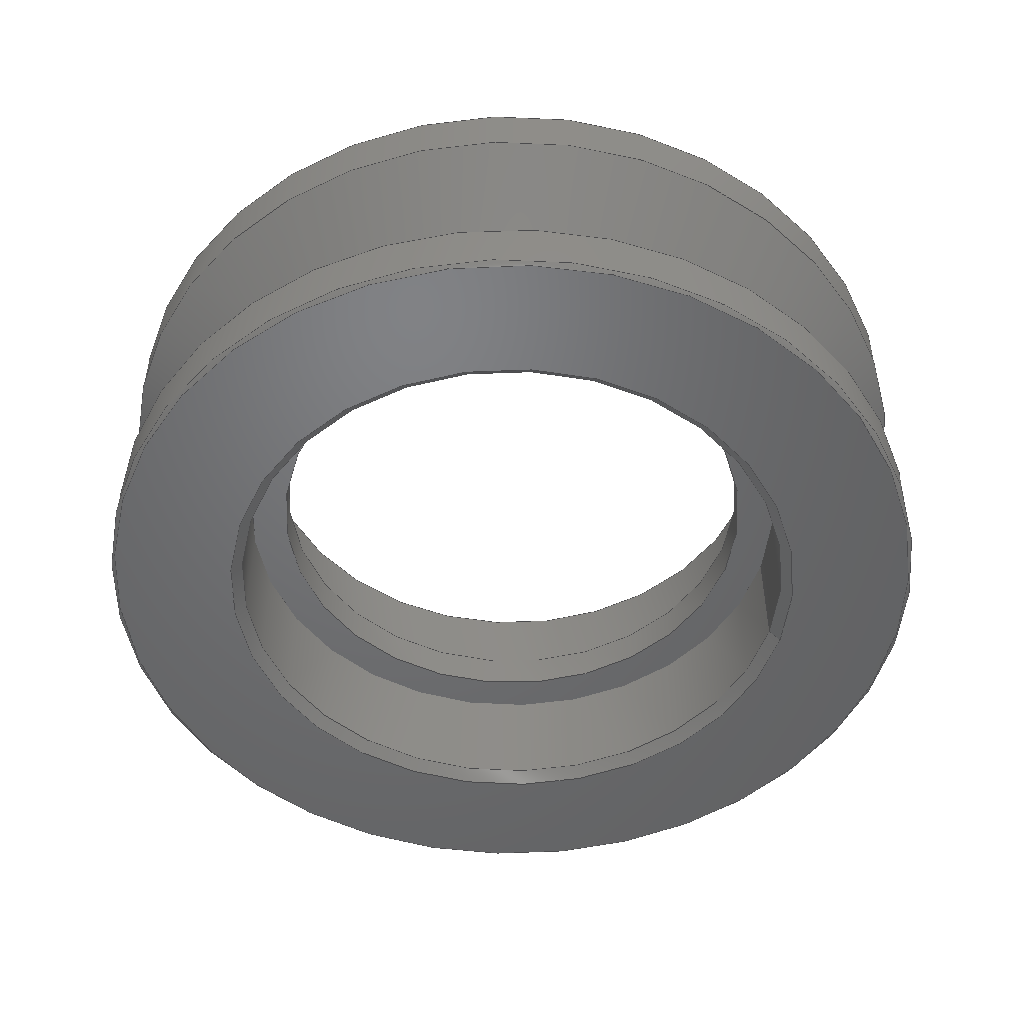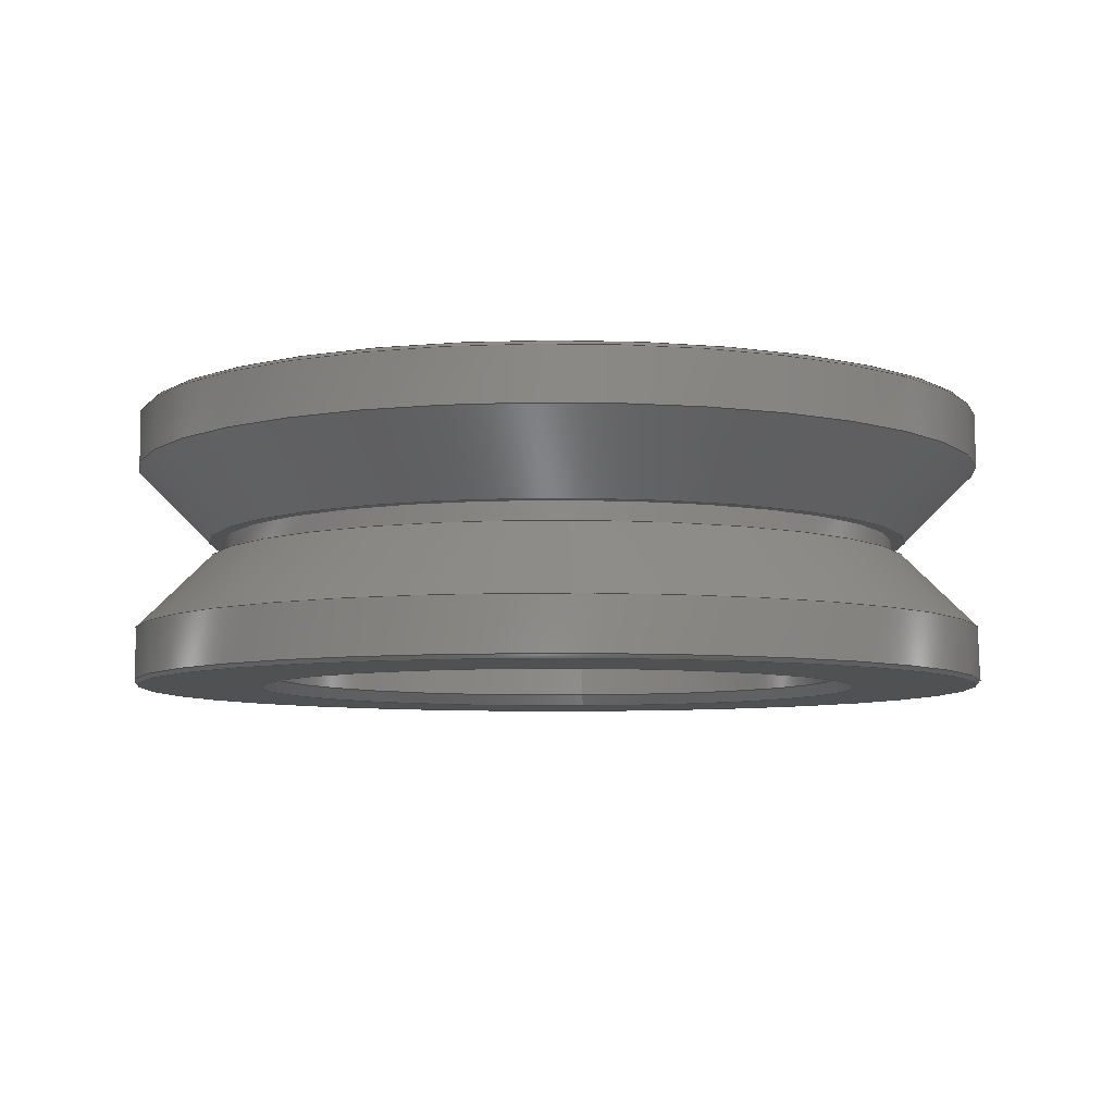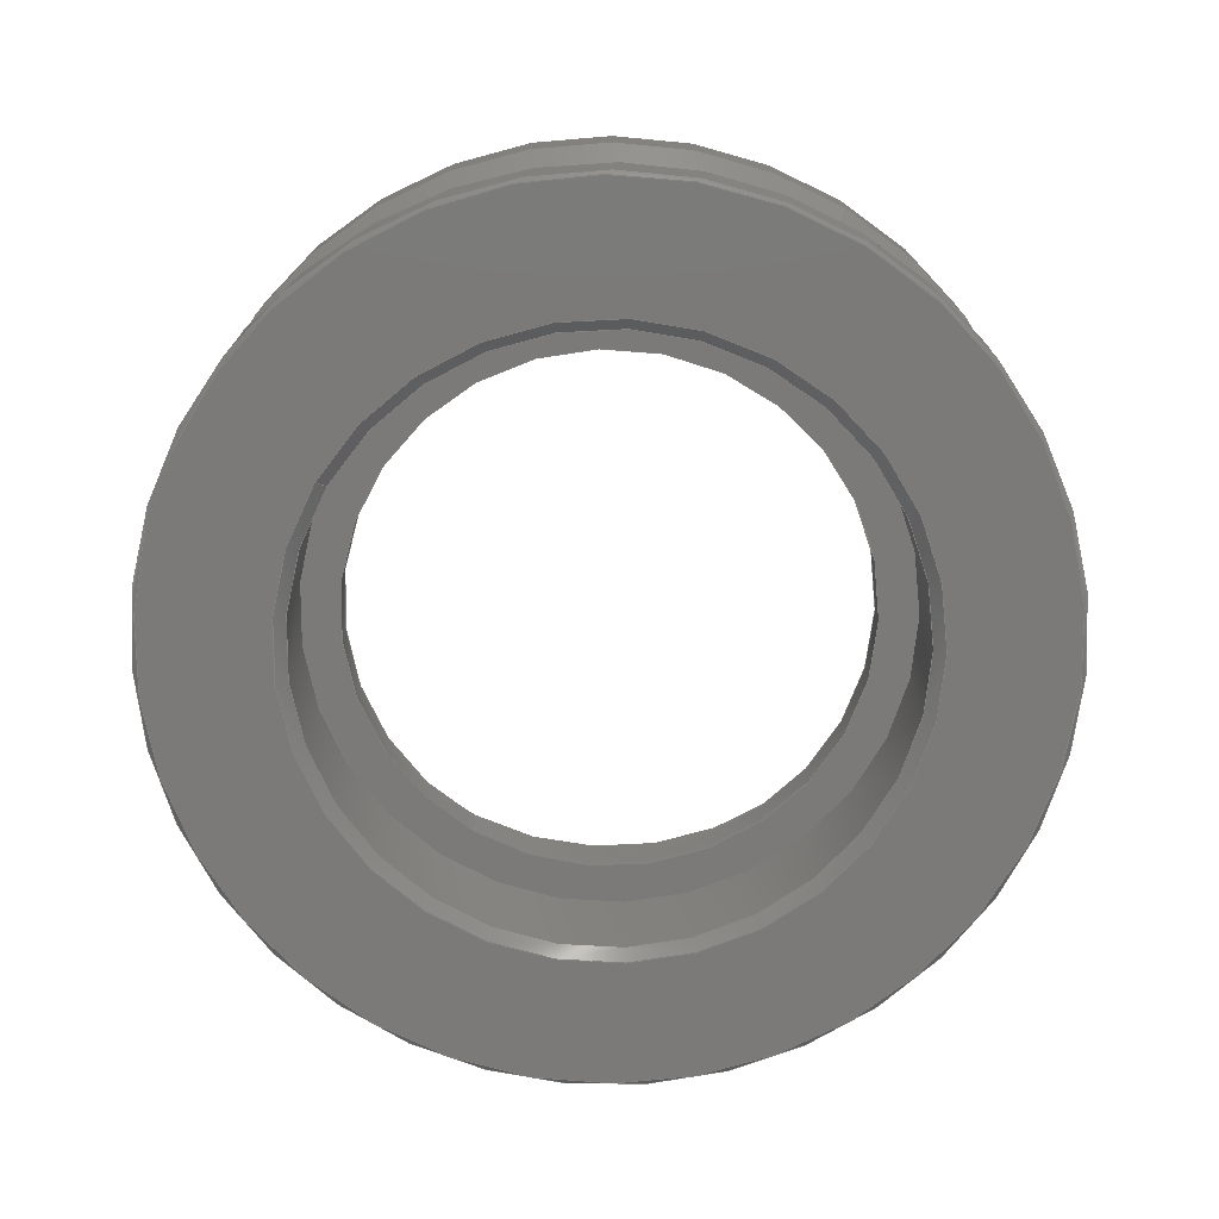
<metadata>
{"format":"step","ext":"step","renderer":"f3d","projection":"perspective","resolution":1024,"background":"white","views":[{"elev":-49.5,"azim":167.0,"up":"+Y"},{"elev":-6.8,"azim":95.7,"up":"+Y"},{"elev":-73.5,"azim":-31.2,"up":"+Y"}]}
</metadata>
<code>
ISO-10303-21;
DATA;
#1=SHAPE_REPRESENTATION_RELATIONSHIP('SRR','None',#389,#2);
#2=ADVANCED_BREP_SHAPE_REPRESENTATION($,(#212),#380);
#3=CYLINDRICAL_SURFACE($,#219,11.75);
#4=CYLINDRICAL_SURFACE($,#225,9.375);
#5=CYLINDRICAL_SURFACE($,#231,11.75);
#6=CYLINDRICAL_SURFACE($,#239,7.987);
#7=CYLINDRICAL_SURFACE($,#242,7.987);
#8=CYLINDRICAL_SURFACE($,#246,6.947);
#9=CONICAL_SURFACE($,#217,11.7,45);
#10=CONICAL_SURFACE($,#221,10.76,45);
#11=CONICAL_SURFACE($,#229,10.76,45);
#12=CONICAL_SURFACE($,#233,11.7,45);
#13=CONICAL_SURFACE($,#237,8.137,45);
#14=CONICAL_SURFACE($,#249,8.137,45);
#15=STYLED_ITEM($,(#398),#194);
#16=STYLED_ITEM($,(#398),#197);
#17=STYLED_ITEM($,(#398),#198);
#18=STYLED_ITEM($,(#398),#199);
#19=STYLED_ITEM($,(#398),#202);
#20=STYLED_ITEM($,(#398),#204);
#21=STYLED_ITEM($,(#398),#207);
#22=STYLED_ITEM($,(#398),#208);
#23=STYLED_ITEM($,(#398),#210);
#24=STYLED_ITEM($,(#398),#212);
#25=FACE_BOUND($,#62,.T.);
#26=FACE_BOUND($,#64,.T.);
#27=FACE_BOUND($,#66,.T.);
#28=FACE_BOUND($,#68,.T.);
#29=FACE_BOUND($,#70,.T.);
#30=FACE_BOUND($,#72,.T.);
#31=FACE_BOUND($,#74,.T.);
#32=FACE_BOUND($,#76,.T.);
#33=FACE_BOUND($,#78,.T.);
#34=FACE_BOUND($,#80,.T.);
#35=FACE_BOUND($,#82,.T.);
#36=FACE_BOUND($,#84,.T.);
#37=FACE_BOUND($,#86,.T.);
#38=FACE_BOUND($,#88,.T.);
#39=FACE_BOUND($,#90,.T.);
#40=FACE_BOUND($,#92,.T.);
#41=FACE_BOUND($,#94,.T.);
#42=FACE_BOUND($,#96,.T.);
#43=FACE_OUTER_BOUND($,#61,.T.);
#44=FACE_OUTER_BOUND($,#63,.T.);
#45=FACE_OUTER_BOUND($,#65,.T.);
#46=FACE_OUTER_BOUND($,#67,.T.);
#47=FACE_OUTER_BOUND($,#69,.T.);
#48=FACE_OUTER_BOUND($,#71,.T.);
#49=FACE_OUTER_BOUND($,#73,.T.);
#50=FACE_OUTER_BOUND($,#75,.T.);
#51=FACE_OUTER_BOUND($,#77,.T.);
#52=FACE_OUTER_BOUND($,#79,.T.);
#53=FACE_OUTER_BOUND($,#81,.T.);
#54=FACE_OUTER_BOUND($,#83,.T.);
#55=FACE_OUTER_BOUND($,#85,.T.);
#56=FACE_OUTER_BOUND($,#87,.T.);
#57=FACE_OUTER_BOUND($,#89,.T.);
#58=FACE_OUTER_BOUND($,#91,.T.);
#59=FACE_OUTER_BOUND($,#93,.T.);
#60=FACE_OUTER_BOUND($,#95,.T.);
#61=EDGE_LOOP($,(#151));
#62=EDGE_LOOP($,(#152));
#63=EDGE_LOOP($,(#153));
#64=EDGE_LOOP($,(#154));
#65=EDGE_LOOP($,(#155));
#66=EDGE_LOOP($,(#156));
#67=EDGE_LOOP($,(#157));
#68=EDGE_LOOP($,(#158));
#69=EDGE_LOOP($,(#159));
#70=EDGE_LOOP($,(#160));
#71=EDGE_LOOP($,(#161));
#72=EDGE_LOOP($,(#162));
#73=EDGE_LOOP($,(#163));
#74=EDGE_LOOP($,(#164));
#75=EDGE_LOOP($,(#165));
#76=EDGE_LOOP($,(#166));
#77=EDGE_LOOP($,(#167));
#78=EDGE_LOOP($,(#168));
#79=EDGE_LOOP($,(#169));
#80=EDGE_LOOP($,(#170));
#81=EDGE_LOOP($,(#171));
#82=EDGE_LOOP($,(#172));
#83=EDGE_LOOP($,(#173));
#84=EDGE_LOOP($,(#174));
#85=EDGE_LOOP($,(#175));
#86=EDGE_LOOP($,(#176));
#87=EDGE_LOOP($,(#177));
#88=EDGE_LOOP($,(#178));
#89=EDGE_LOOP($,(#179));
#90=EDGE_LOOP($,(#180));
#91=EDGE_LOOP($,(#181));
#92=EDGE_LOOP($,(#182));
#93=EDGE_LOOP($,(#183));
#94=EDGE_LOOP($,(#184));
#95=EDGE_LOOP($,(#185));
#96=EDGE_LOOP($,(#186));
#97=CIRCLE($,#215,11.65);
#98=CIRCLE($,#216,8.287);
#99=CIRCLE($,#218,11.75);
#100=CIRCLE($,#220,11.75);
#101=CIRCLE($,#222,9.775);
#102=CIRCLE($,#224,9.375);
#103=CIRCLE($,#226,9.375);
#104=CIRCLE($,#228,9.775);
#105=CIRCLE($,#230,11.75);
#106=CIRCLE($,#232,11.75);
#107=CIRCLE($,#234,11.65);
#108=CIRCLE($,#236,8.287);
#109=CIRCLE($,#238,7.987);
#110=CIRCLE($,#240,7.987);
#111=CIRCLE($,#241,7.987);
#112=CIRCLE($,#243,7.987);
#113=CIRCLE($,#245,6.947);
#114=CIRCLE($,#247,6.947);
#115=VERTEX_POINT($,#326);
#116=VERTEX_POINT($,#328);
#117=VERTEX_POINT($,#331);
#118=VERTEX_POINT($,#334);
#119=VERTEX_POINT($,#337);
#120=VERTEX_POINT($,#340);
#121=VERTEX_POINT($,#343);
#122=VERTEX_POINT($,#346);
#123=VERTEX_POINT($,#349);
#124=VERTEX_POINT($,#352);
#125=VERTEX_POINT($,#355);
#126=VERTEX_POINT($,#358);
#127=VERTEX_POINT($,#361);
#128=VERTEX_POINT($,#364);
#129=VERTEX_POINT($,#366);
#130=VERTEX_POINT($,#369);
#131=VERTEX_POINT($,#372);
#132=VERTEX_POINT($,#375);
#133=EDGE_CURVE($,#115,#115,#97,.T.);
#134=EDGE_CURVE($,#116,#116,#98,.T.);
#135=EDGE_CURVE($,#117,#117,#99,.T.);
#136=EDGE_CURVE($,#118,#118,#100,.T.);
#137=EDGE_CURVE($,#119,#119,#101,.T.);
#138=EDGE_CURVE($,#120,#120,#102,.T.);
#139=EDGE_CURVE($,#121,#121,#103,.T.);
#140=EDGE_CURVE($,#122,#122,#104,.T.);
#141=EDGE_CURVE($,#123,#123,#105,.T.);
#142=EDGE_CURVE($,#124,#124,#106,.T.);
#143=EDGE_CURVE($,#125,#125,#107,.T.);
#144=EDGE_CURVE($,#126,#126,#108,.T.);
#145=EDGE_CURVE($,#127,#127,#109,.T.);
#146=EDGE_CURVE($,#128,#128,#110,.T.);
#147=EDGE_CURVE($,#129,#129,#111,.T.);
#148=EDGE_CURVE($,#130,#130,#112,.T.);
#149=EDGE_CURVE($,#131,#131,#113,.T.);
#150=EDGE_CURVE($,#132,#132,#114,.T.);
#151=ORIENTED_EDGE($,*,*,#133,.F.);
#152=ORIENTED_EDGE($,*,*,#134,.T.);
#153=ORIENTED_EDGE($,*,*,#135,.F.);
#154=ORIENTED_EDGE($,*,*,#133,.T.);
#155=ORIENTED_EDGE($,*,*,#135,.T.);
#156=ORIENTED_EDGE($,*,*,#136,.F.);
#157=ORIENTED_EDGE($,*,*,#137,.T.);
#158=ORIENTED_EDGE($,*,*,#136,.T.);
#159=ORIENTED_EDGE($,*,*,#137,.F.);
#160=ORIENTED_EDGE($,*,*,#138,.F.);
#161=ORIENTED_EDGE($,*,*,#139,.T.);
#162=ORIENTED_EDGE($,*,*,#138,.T.);
#163=ORIENTED_EDGE($,*,*,#140,.T.);
#164=ORIENTED_EDGE($,*,*,#139,.F.);
#165=ORIENTED_EDGE($,*,*,#140,.F.);
#166=ORIENTED_EDGE($,*,*,#141,.T.);
#167=ORIENTED_EDGE($,*,*,#142,.F.);
#168=ORIENTED_EDGE($,*,*,#141,.F.);
#169=ORIENTED_EDGE($,*,*,#143,.F.);
#170=ORIENTED_EDGE($,*,*,#142,.T.);
#171=ORIENTED_EDGE($,*,*,#143,.T.);
#172=ORIENTED_EDGE($,*,*,#144,.T.);
#173=ORIENTED_EDGE($,*,*,#144,.F.);
#174=ORIENTED_EDGE($,*,*,#145,.T.);
#175=ORIENTED_EDGE($,*,*,#146,.T.);
#176=ORIENTED_EDGE($,*,*,#147,.F.);
#177=ORIENTED_EDGE($,*,*,#148,.F.);
#178=ORIENTED_EDGE($,*,*,#145,.F.);
#179=ORIENTED_EDGE($,*,*,#146,.F.);
#180=ORIENTED_EDGE($,*,*,#149,.F.);
#181=ORIENTED_EDGE($,*,*,#149,.T.);
#182=ORIENTED_EDGE($,*,*,#150,.F.);
#183=ORIENTED_EDGE($,*,*,#148,.T.);
#184=ORIENTED_EDGE($,*,*,#150,.T.);
#185=ORIENTED_EDGE($,*,*,#134,.F.);
#186=ORIENTED_EDGE($,*,*,#147,.T.);
#187=PLANE($,#214);
#188=PLANE($,#223);
#189=PLANE($,#227);
#190=PLANE($,#235);
#191=PLANE($,#244);
#192=PLANE($,#248);
#193=ADVANCED_FACE($,(#43,#25),#187,.F.);
#194=ADVANCED_FACE($,(#44,#26),#9,.T.);
#195=ADVANCED_FACE($,(#45,#27),#3,.T.);
#196=ADVANCED_FACE($,(#46,#28),#10,.T.);
#197=ADVANCED_FACE($,(#47,#29),#188,.F.);
#198=ADVANCED_FACE($,(#48,#30),#4,.T.);
#199=ADVANCED_FACE($,(#49,#31),#189,.T.);
#200=ADVANCED_FACE($,(#50,#32),#11,.T.);
#201=ADVANCED_FACE($,(#51,#33),#5,.T.);
#202=ADVANCED_FACE($,(#52,#34),#12,.T.);
#203=ADVANCED_FACE($,(#53,#35),#190,.T.);
#204=ADVANCED_FACE($,(#54,#36),#13,.F.);
#205=ADVANCED_FACE($,(#55,#37),#6,.F.);
#206=ADVANCED_FACE($,(#56,#38),#7,.F.);
#207=ADVANCED_FACE($,(#57,#39),#191,.F.);
#208=ADVANCED_FACE($,(#58,#40),#8,.F.);
#209=ADVANCED_FACE($,(#59,#41),#192,.T.);
#210=ADVANCED_FACE($,(#60,#42),#14,.F.);
#211=CLOSED_SHELL($,(#193,#194,#195,#196,#197,#198,#199,#200,#201,#202,
#203,#204,#205,#206,#207,#208,#209,#210));
#212=MANIFOLD_SOLID_BREP('B17021',#211);
#213=AXIS2_PLACEMENT_3D('placement',#324,#250,#251);
#214=AXIS2_PLACEMENT_3D($,#325,#252,#253);
#215=AXIS2_PLACEMENT_3D($,#327,#254,#255);
#216=AXIS2_PLACEMENT_3D($,#329,#256,#257);
#217=AXIS2_PLACEMENT_3D($,#330,#258,#259);
#218=AXIS2_PLACEMENT_3D($,#332,#260,#261);
#219=AXIS2_PLACEMENT_3D($,#333,#262,#263);
#220=AXIS2_PLACEMENT_3D($,#335,#264,#265);
#221=AXIS2_PLACEMENT_3D($,#336,#266,#267);
#222=AXIS2_PLACEMENT_3D($,#338,#268,#269);
#223=AXIS2_PLACEMENT_3D($,#339,#270,#271);
#224=AXIS2_PLACEMENT_3D($,#341,#272,#273);
#225=AXIS2_PLACEMENT_3D($,#342,#274,#275);
#226=AXIS2_PLACEMENT_3D($,#344,#276,#277);
#227=AXIS2_PLACEMENT_3D($,#345,#278,#279);
#228=AXIS2_PLACEMENT_3D($,#347,#280,#281);
#229=AXIS2_PLACEMENT_3D($,#348,#282,#283);
#230=AXIS2_PLACEMENT_3D($,#350,#284,#285);
#231=AXIS2_PLACEMENT_3D($,#351,#286,#287);
#232=AXIS2_PLACEMENT_3D($,#353,#288,#289);
#233=AXIS2_PLACEMENT_3D($,#354,#290,#291);
#234=AXIS2_PLACEMENT_3D($,#356,#292,#293);
#235=AXIS2_PLACEMENT_3D($,#357,#294,#295);
#236=AXIS2_PLACEMENT_3D($,#359,#296,#297);
#237=AXIS2_PLACEMENT_3D($,#360,#298,#299);
#238=AXIS2_PLACEMENT_3D($,#362,#300,#301);
#239=AXIS2_PLACEMENT_3D($,#363,#302,#303);
#240=AXIS2_PLACEMENT_3D($,#365,#304,#305);
#241=AXIS2_PLACEMENT_3D($,#367,#306,#307);
#242=AXIS2_PLACEMENT_3D($,#368,#308,#309);
#243=AXIS2_PLACEMENT_3D($,#370,#310,#311);
#244=AXIS2_PLACEMENT_3D($,#371,#312,#313);
#245=AXIS2_PLACEMENT_3D($,#373,#314,#315);
#246=AXIS2_PLACEMENT_3D($,#374,#316,#317);
#247=AXIS2_PLACEMENT_3D($,#376,#318,#319);
#248=AXIS2_PLACEMENT_3D($,#377,#320,#321);
#249=AXIS2_PLACEMENT_3D($,#378,#322,#323);
#250=DIRECTION('axis',(0,0,1));
#251=DIRECTION('refdir',(1,0,0));
#252=DIRECTION('center_axis',(0,1,0));
#253=DIRECTION('ref_axis',(0,0,1));
#254=DIRECTION('center_axis',(0,1,0));
#255=DIRECTION('ref_axis',(0,0,-1));
#256=DIRECTION('center_axis',(0,1,0));
#257=DIRECTION('ref_axis',(1,0,0));
#258=DIRECTION('center_axis',(0,1,0));
#259=DIRECTION('ref_axis',(0,0,-1));
#260=DIRECTION('center_axis',(0,1,0));
#261=DIRECTION('ref_axis',(0,0,-1));
#262=DIRECTION('center_axis',(0,-1,0));
#263=DIRECTION('ref_axis',(0,0,1));
#264=DIRECTION('center_axis',(0,1,0));
#265=DIRECTION('ref_axis',(0,0,-1));
#266=DIRECTION('center_axis',(0,-1,0));
#267=DIRECTION('ref_axis',(0,0,1));
#268=DIRECTION('center_axis',(0,-1,0));
#269=DIRECTION('ref_axis',(0,0,-1));
#270=DIRECTION('center_axis',(0,-1,0));
#271=DIRECTION('ref_axis',(0,0,-1));
#272=DIRECTION('center_axis',(0,1,0));
#273=DIRECTION('ref_axis',(1,0,0));
#274=DIRECTION('center_axis',(0,-1,0));
#275=DIRECTION('ref_axis',(-1,0,0));
#276=DIRECTION('center_axis',(0,-1,0));
#277=DIRECTION('ref_axis',(1,0,0));
#278=DIRECTION('center_axis',(0,-1,0));
#279=DIRECTION('ref_axis',(0,0,-1));
#280=DIRECTION('center_axis',(0,-1,0));
#281=DIRECTION('ref_axis',(0,0,-1));
#282=DIRECTION('center_axis',(0,1,0));
#283=DIRECTION('ref_axis',(0,0,-1));
#284=DIRECTION('center_axis',(0,-1,0));
#285=DIRECTION('ref_axis',(0,0,-1));
#286=DIRECTION('center_axis',(0,-1,0));
#287=DIRECTION('ref_axis',(0,0,1));
#288=DIRECTION('center_axis',(0,1,0));
#289=DIRECTION('ref_axis',(0,0,-1));
#290=DIRECTION('center_axis',(0,-1,0));
#291=DIRECTION('ref_axis',(0,0,-1));
#292=DIRECTION('center_axis',(0,1,0));
#293=DIRECTION('ref_axis',(0,0,-1));
#294=DIRECTION('center_axis',(0,1,0));
#295=DIRECTION('ref_axis',(0,0,1));
#296=DIRECTION('center_axis',(0,-1,0));
#297=DIRECTION('ref_axis',(-1,0,0));
#298=DIRECTION('center_axis',(0,1,0));
#299=DIRECTION('ref_axis',(0,0,-1));
#300=DIRECTION('center_axis',(0,-1,0));
#301=DIRECTION('ref_axis',(-1,0,0));
#302=DIRECTION('center_axis',(0,1,0));
#303=DIRECTION('ref_axis',(1,0,0));
#304=DIRECTION('center_axis',(0,1,0));
#305=DIRECTION('ref_axis',(-1,0,0));
#306=DIRECTION('center_axis',(0,1,0));
#307=DIRECTION('ref_axis',(-1,0,0));
#308=DIRECTION('center_axis',(0,1,0));
#309=DIRECTION('ref_axis',(1,0,0));
#310=DIRECTION('center_axis',(0,1,0));
#311=DIRECTION('ref_axis',(-1,0,0));
#312=DIRECTION('center_axis',(0,1,0));
#313=DIRECTION('ref_axis',(0,0,1));
#314=DIRECTION('center_axis',(0,-1,0));
#315=DIRECTION('ref_axis',(0,0,-1));
#316=DIRECTION('center_axis',(0,1,0));
#317=DIRECTION('ref_axis',(0,0,-1));
#318=DIRECTION('center_axis',(0,-1,0));
#319=DIRECTION('ref_axis',(0,0,-1));
#320=DIRECTION('center_axis',(0,1,0));
#321=DIRECTION('ref_axis',(0,0,1));
#322=DIRECTION('center_axis',(0,-1,0));
#323=DIRECTION('ref_axis',(0,0,-1));
#324=CARTESIAN_POINT('',(0,0,0));
#325=CARTESIAN_POINT('Origin',(0,-3.75,0));
#326=CARTESIAN_POINT('',(0,-3.75,11.65));
#327=CARTESIAN_POINT('Origin',(0,-3.75,0));
#328=CARTESIAN_POINT('',(-8.287,-3.75,0));
#329=CARTESIAN_POINT('Origin',(0,-3.75,0));
#330=CARTESIAN_POINT('Origin',(0,-3.7,0));
#331=CARTESIAN_POINT('',(0,-3.65,11.75));
#332=CARTESIAN_POINT('Origin',(0,-3.65,0));
#333=CARTESIAN_POINT('Origin',(0,4.125,0));
#334=CARTESIAN_POINT('',(0,-2.25,-11.75));
#335=CARTESIAN_POINT('Origin',(0,-2.25,0));
#336=CARTESIAN_POINT('Origin',(0,-1.262,0));
#337=CARTESIAN_POINT('',(0,-0.275,-9.775));
#338=CARTESIAN_POINT('Origin',(0,-0.275,0));
#339=CARTESIAN_POINT('Origin',(0,-0.275,0));
#340=CARTESIAN_POINT('',(-9.375,-0.275,0));
#341=CARTESIAN_POINT('Origin',(0,-0.275,0));
#342=CARTESIAN_POINT('Origin',(0,0.3025,0));
#343=CARTESIAN_POINT('',(-9.375,0.275,0));
#344=CARTESIAN_POINT('Origin',(0,0.275,0));
#345=CARTESIAN_POINT('Origin',(0,0.275,0));
#346=CARTESIAN_POINT('',(0,0.275,9.775));
#347=CARTESIAN_POINT('Origin',(0,0.275,0));
#348=CARTESIAN_POINT('Origin',(0,1.262,0));
#349=CARTESIAN_POINT('',(0,2.25,11.75));
#350=CARTESIAN_POINT('Origin',(0,2.25,0));
#351=CARTESIAN_POINT('Origin',(0,4.125,0));
#352=CARTESIAN_POINT('',(0,3.65,11.75));
#353=CARTESIAN_POINT('Origin',(0,3.65,0));
#354=CARTESIAN_POINT('Origin',(0,3.7,0));
#355=CARTESIAN_POINT('',(0,3.75,11.65));
#356=CARTESIAN_POINT('Origin',(0,3.75,0));
#357=CARTESIAN_POINT('Origin',(0,3.75,0));
#358=CARTESIAN_POINT('',(8.287,3.75,0));
#359=CARTESIAN_POINT('Origin',(0,3.75,0));
#360=CARTESIAN_POINT('Origin',(0,3.6,0));
#361=CARTESIAN_POINT('',(7.987,3.45,0));
#362=CARTESIAN_POINT('Origin',(0,3.45,0));
#363=CARTESIAN_POINT('Origin',(0,-3.75,0));
#364=CARTESIAN_POINT('',(-7.987,-0.5,0));
#365=CARTESIAN_POINT('Origin',(0,-0.5,0));
#366=CARTESIAN_POINT('',(-7.987,-3.45,1.782e-09));
#367=CARTESIAN_POINT('Origin',(0,-3.45,0));
#368=CARTESIAN_POINT('Origin',(0,-3.75,0));
#369=CARTESIAN_POINT('',(7.987,0.5,0));
#370=CARTESIAN_POINT('Origin',(0,0.5,0));
#371=CARTESIAN_POINT('Origin',(0,-0.5,0));
#372=CARTESIAN_POINT('',(0,-0.5,-6.947));
#373=CARTESIAN_POINT('Origin',(0,-0.5,0));
#374=CARTESIAN_POINT('Origin',(0,-0.5,0));
#375=CARTESIAN_POINT('',(0,0.5,-6.947));
#376=CARTESIAN_POINT('Origin',(0,0.5,0));
#377=CARTESIAN_POINT('Origin',(0,0.5,0));
#378=CARTESIAN_POINT('Origin',(0,-3.6,0));
#379=UNCERTAINTY_MEASURE_WITH_UNIT(LENGTH_MEASURE(0.01),#381,
'DISTANCE_ACCURACY_VALUE',
'Maximum model space distance between geometric entities at asserted c
onnectivities');
#380=(
GEOMETRIC_REPRESENTATION_CONTEXT(3)
GLOBAL_UNCERTAINTY_ASSIGNED_CONTEXT((#379))
GLOBAL_UNIT_ASSIGNED_CONTEXT((#381,#384,#382))
REPRESENTATION_CONTEXT('','3D')
);
#381=(
LENGTH_UNIT()
NAMED_UNIT(*)
SI_UNIT(.MILLI.,.METRE.)
);
#382=(
NAMED_UNIT(*)
SI_UNIT($,.STERADIAN.)
SOLID_ANGLE_UNIT()
);
#383=DIMENSIONAL_EXPONENTS(0,0,0,0,0,0,0);
#384=(
CONVERSION_BASED_UNIT('degree',#386)
NAMED_UNIT(#383)
PLANE_ANGLE_UNIT()
);
#385=(
NAMED_UNIT(*)
PLANE_ANGLE_UNIT()
SI_UNIT($,.RADIAN.)
);
#386=PLANE_ANGLE_MEASURE_WITH_UNIT(PLANE_ANGLE_MEASURE(0.01745),#385);
#387=SHAPE_DEFINITION_REPRESENTATION(#388,#389);
#388=PRODUCT_DEFINITION_SHAPE('',$,#391);
#389=SHAPE_REPRESENTATION('',(#213),#380);
#390=PRODUCT_DEFINITION_CONTEXT('3D Mechanical Parts',#394,'design');
#391=PRODUCT_DEFINITION('25202-01','25202-01',#392,#390);
#392=PRODUCT_DEFINITION_FORMATION('',$,#396);
#393=APPLICATION_PROTOCOL_DEFINITION('international standard',
'automotive_design',2009,#394);
#394=APPLICATION_CONTEXT(
'Core Data for Automotive Mechanical Design Process');
#395=PRODUCT_CONTEXT('3D Mechanical Parts',#394,'mechanical');
#396=PRODUCT('25202-01','25202-01',$,(#395));
#397=PRESENTATION_STYLE_ASSIGNMENT((#399));
#398=PRESENTATION_STYLE_ASSIGNMENT((#400));
#399=SURFACE_STYLE_USAGE(.BOTH.,#401);
#400=SURFACE_STYLE_USAGE(.BOTH.,#402);
#401=SURFACE_SIDE_STYLE($,(#403));
#402=SURFACE_SIDE_STYLE($,(#404));
#403=SURFACE_STYLE_FILL_AREA(#405);
#404=SURFACE_STYLE_FILL_AREA(#406);
#405=FILL_AREA_STYLE($,(#407));
#406=FILL_AREA_STYLE($,(#408));
#407=FILL_AREA_STYLE_COLOUR($,#409);
#408=FILL_AREA_STYLE_COLOUR($,#410);
#409=COLOUR_RGB('',0.251,0.251,0.251);
#410=COLOUR_RGB('',1,1,1);
ENDSEC;
END-ISO-10303-21;

</code>
